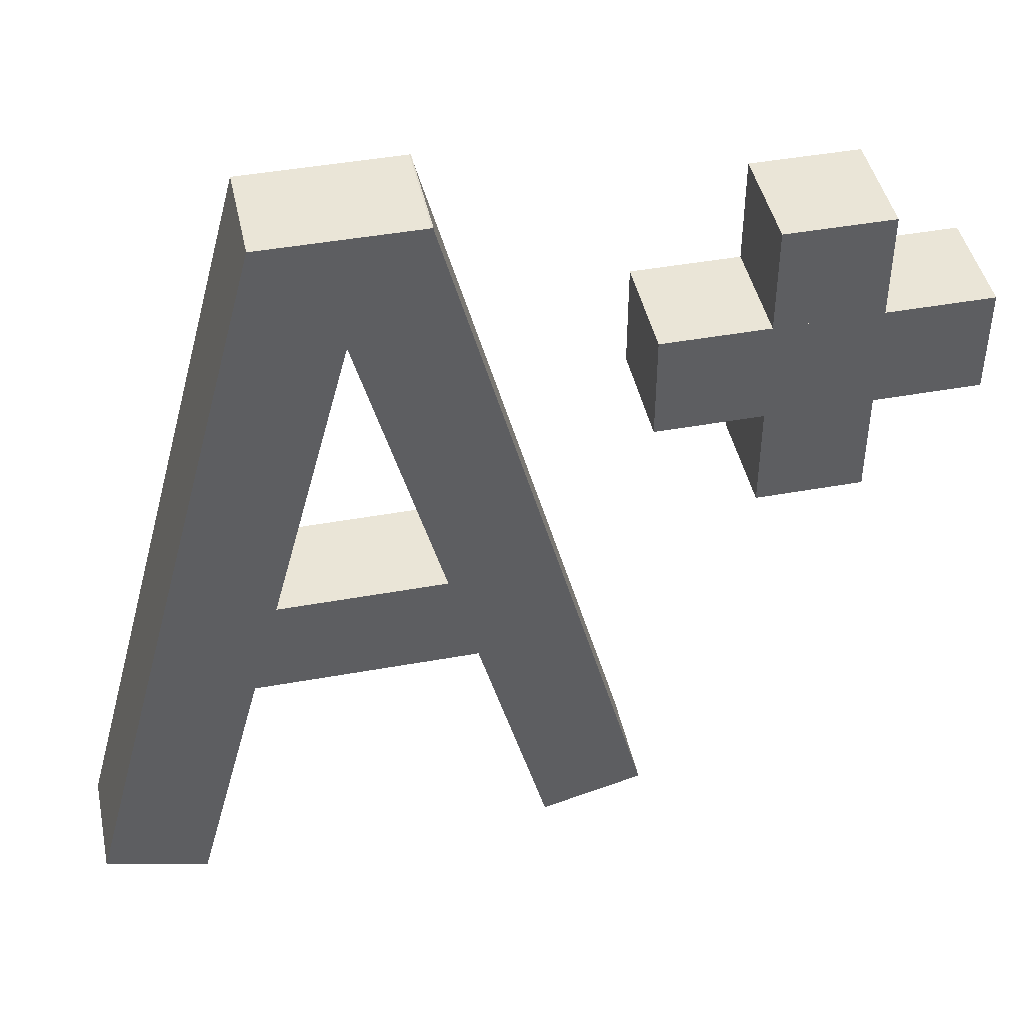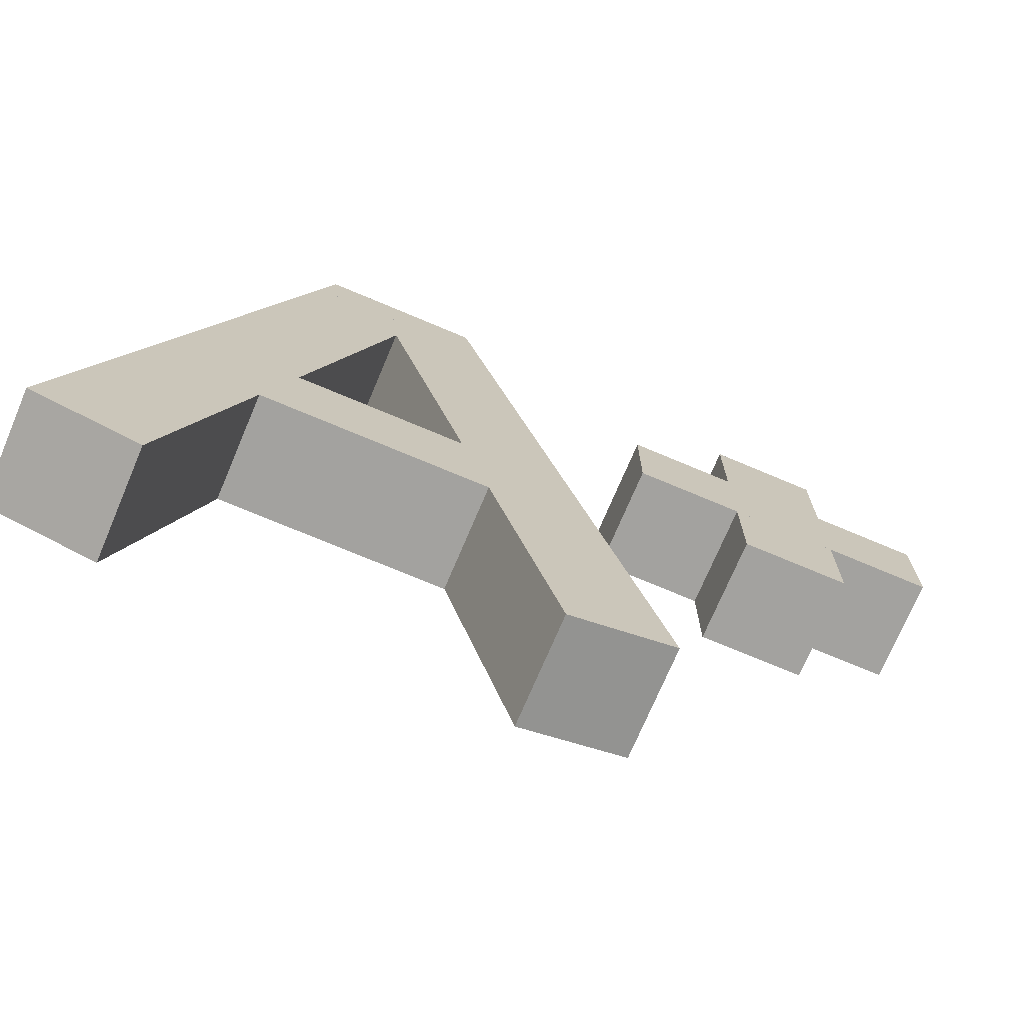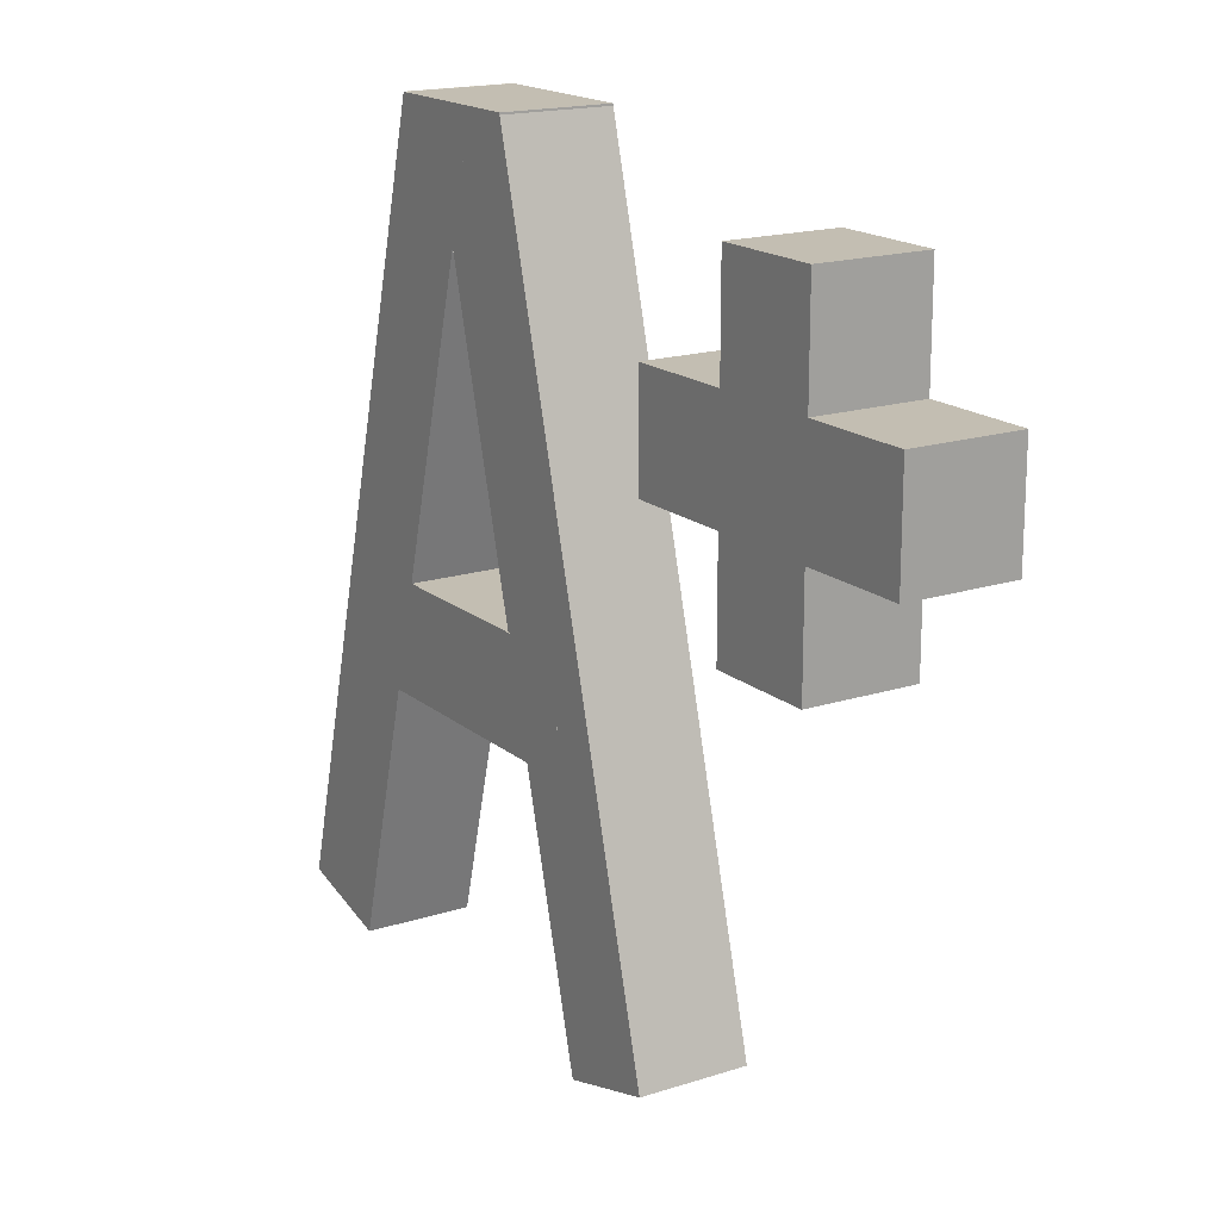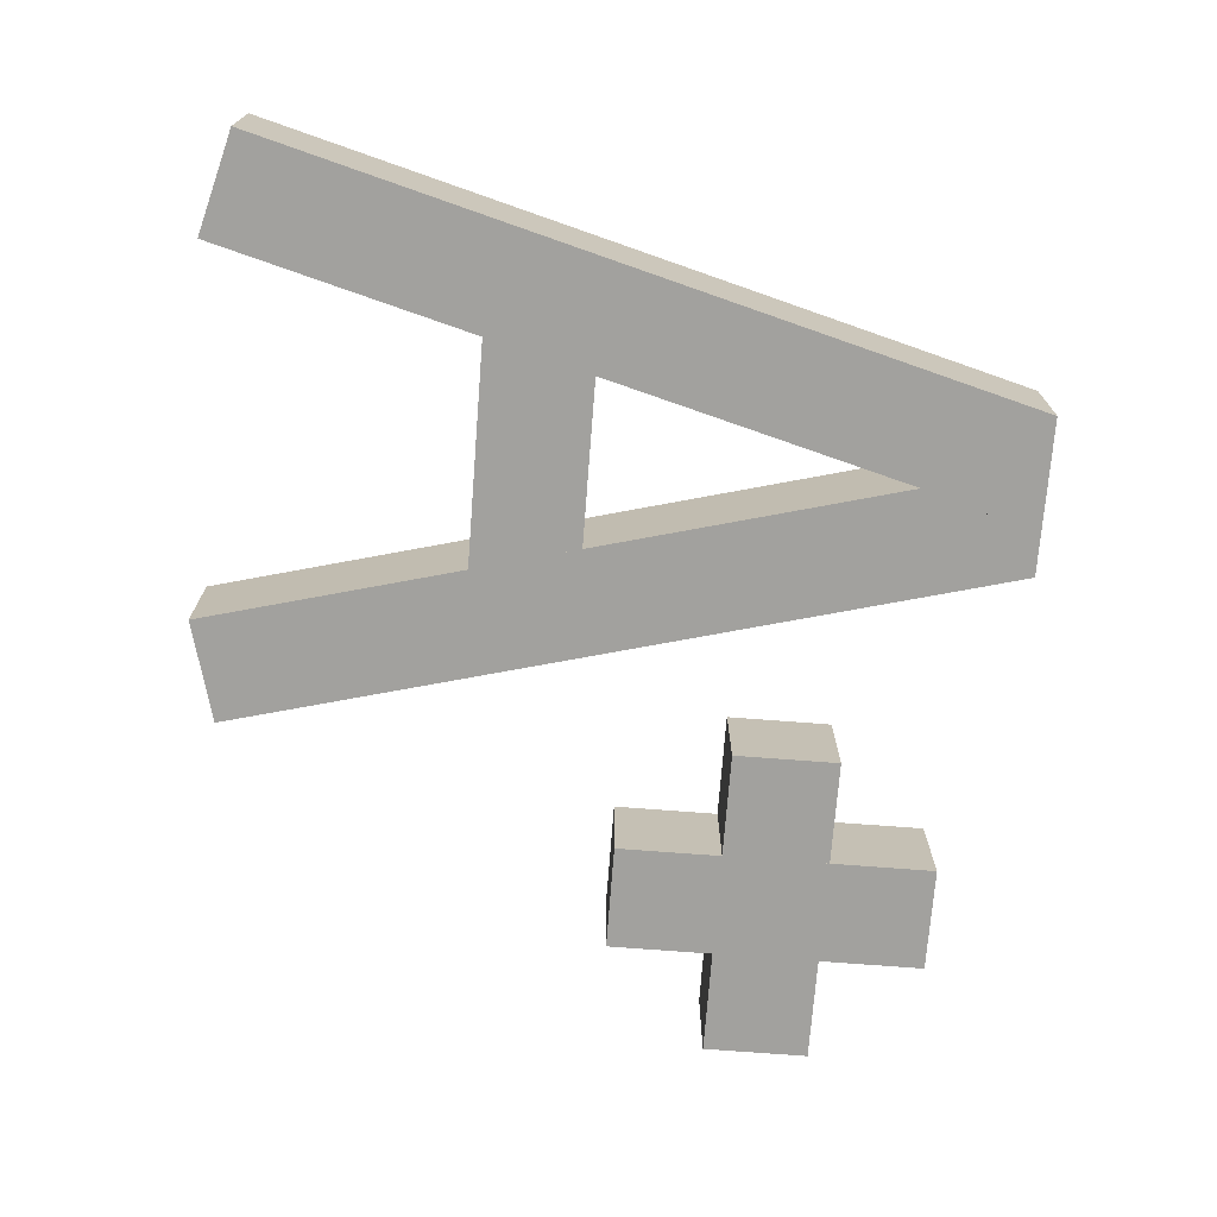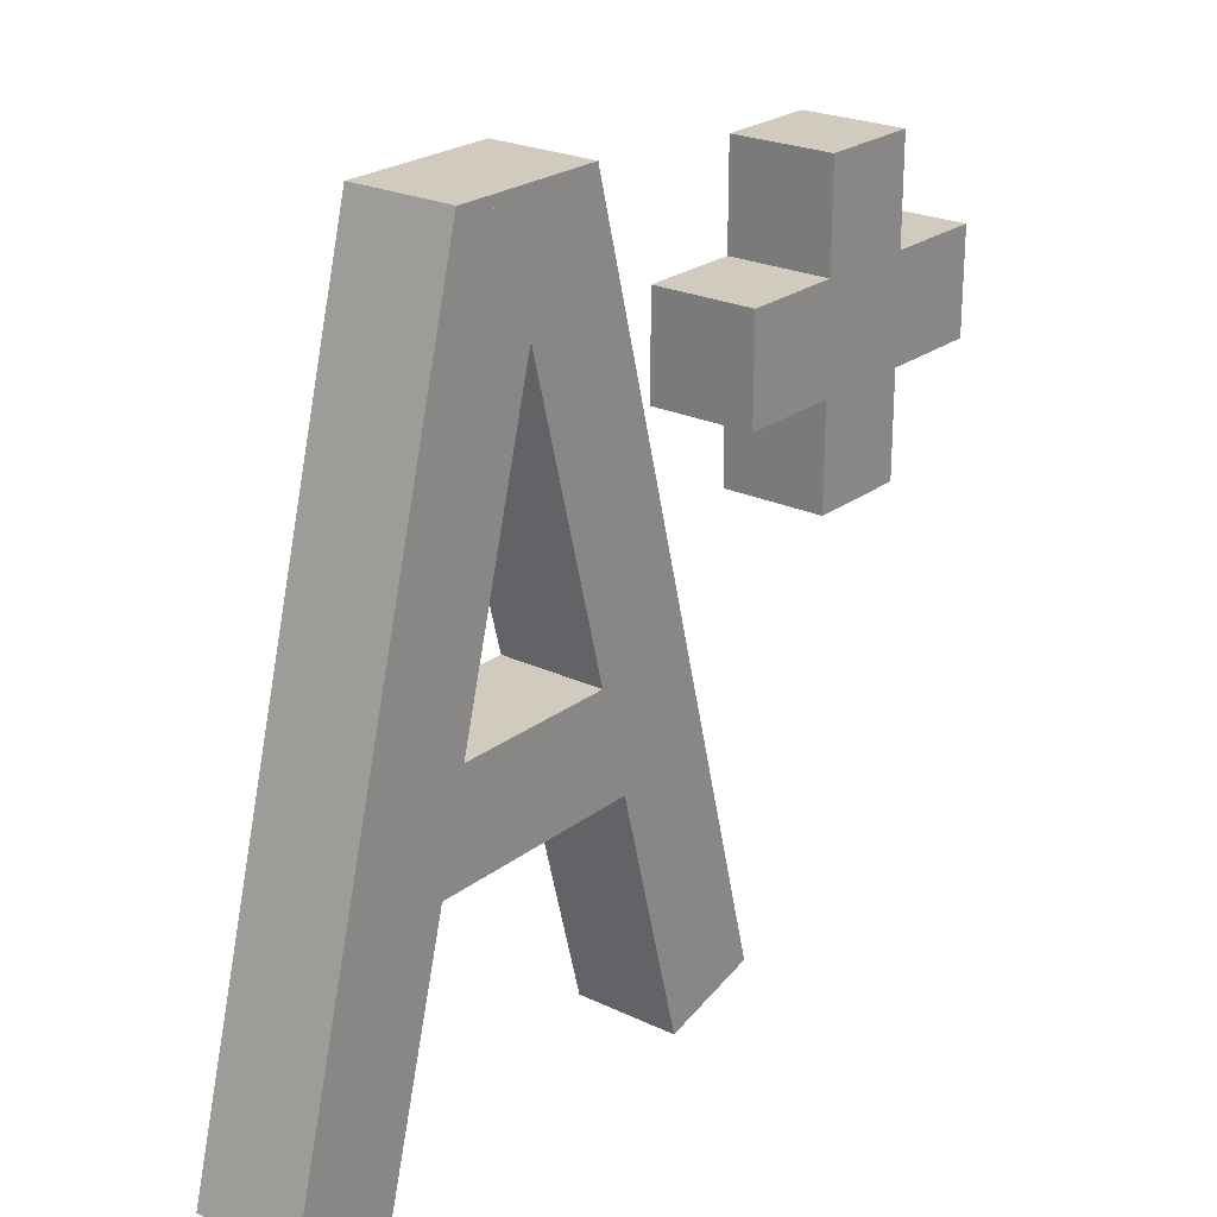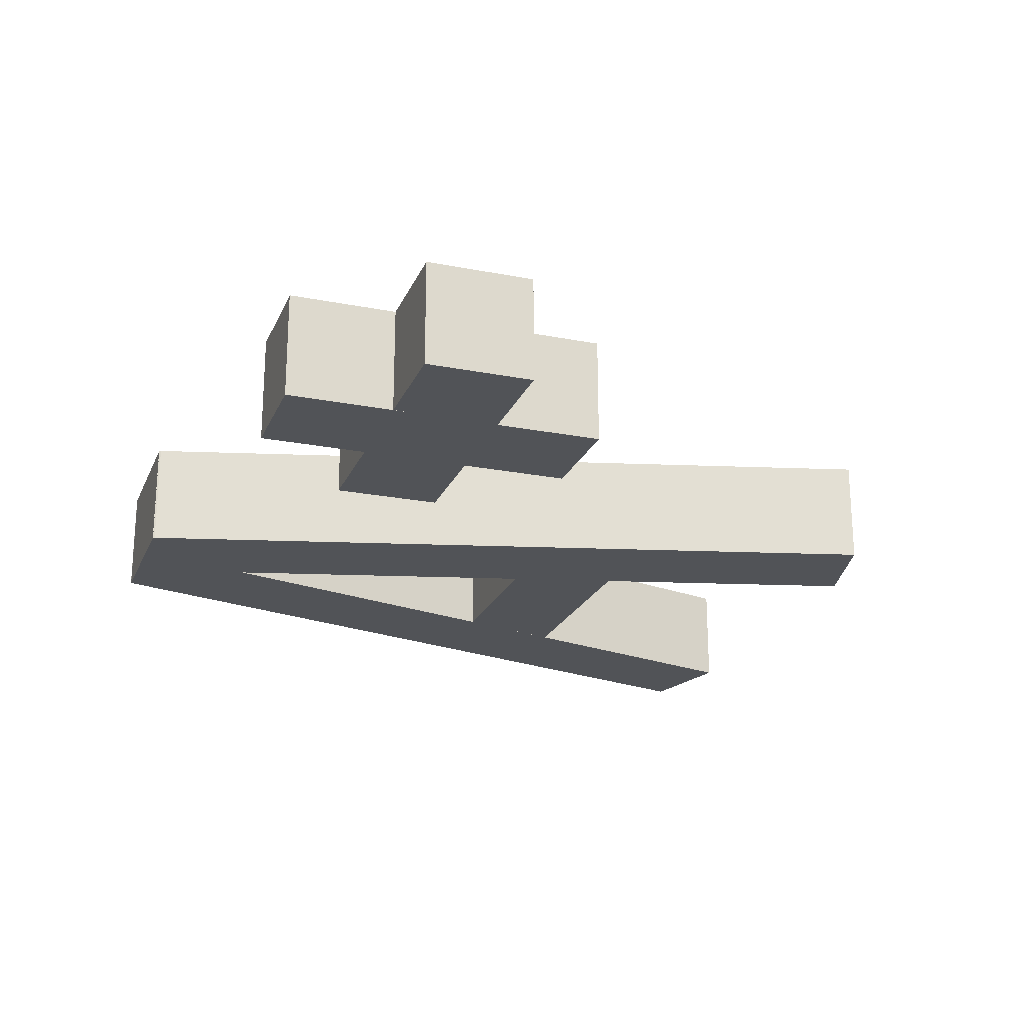
<metadata>
{"format":"obj","ext":"obj","renderer":"f3d","projection":"perspective","resolution":1024,"background":"white","views":[{"elev":44.4,"azim":168.0,"up":"+Y"},{"elev":-72.5,"azim":157.1,"up":"+Y"},{"elev":17.4,"azim":-122.6,"up":"+Y"},{"elev":-72.1,"azim":85.6,"up":"+Z"},{"elev":23.6,"azim":128.6,"up":"+Y"},{"elev":-22.0,"azim":-108.9,"up":"+Z"}]}
</metadata>
<code>
v 0.2659 -718 4084
v 0.8454 -718.2 4084
v 1.431 -713.6 4084
v 2.01 -713.8 4084
v 1.431 -713.6 4084
v 2.01 -713.8 4084
v 0.2659 -718 4084
v 0.8454 -718.2 4084
v 1.431 -713.6 4084
v 2.01 -713.8 4084
v 1.431 -713.6 4084
v 2.01 -713.8 4084
v 0.2659 -718 4084
v 0.2659 -718 4084
v 0.8454 -718.2 4084
v 0.8454 -718.2 4084
v 0.8454 -718.2 4084
v 2.01 -713.8 4084
v 2.01 -713.8 4084
v 0.8454 -718.2 4084
v 0.2659 -718 4084
v 1.431 -713.6 4084
v 1.431 -713.6 4084
v 0.2659 -718 4084
f 4 3 1
f 2 4 1
f 6 5 9
f 10 6 9
f 8 7 11
f 12 8 11
f 15 14 13
f 16 15 13
f 19 18 17
f 20 19 17
f 23 22 21
f 24 23 21
v -1.508 -715.2 4084
v 0.292 -715.2 4084
v -1.508 -714.6 4084
v 0.292 -714.6 4084
v -1.508 -714.6 4084
v 0.292 -714.6 4084
v -1.508 -715.2 4084
v 0.292 -715.2 4084
v -1.508 -714.6 4084
v 0.292 -714.6 4084
v -1.508 -714.6 4084
v 0.292 -714.6 4084
v -1.508 -715.2 4084
v -1.508 -715.2 4084
v 0.292 -715.2 4084
v 0.292 -715.2 4084
v 0.292 -715.2 4084
v 0.292 -714.6 4084
v 0.292 -714.6 4084
v 0.292 -715.2 4084
v -1.508 -715.2 4084
v -1.508 -714.6 4084
v -1.508 -714.6 4084
v -1.508 -715.2 4084
f 28 27 25
f 26 28 25
f 30 29 33
f 34 30 33
f 32 31 35
f 36 32 35
f 39 38 37
f 40 39 37
f 43 42 41
f 44 43 41
f 47 46 45
f 48 47 45
v 2.901 -718.2 4084
v 3.48 -718 4084
v 1.736 -713.8 4084
v 2.315 -713.6 4084
v 1.736 -713.8 4084
v 2.315 -713.6 4084
v 2.901 -718.2 4084
v 3.48 -718 4084
v 1.736 -713.8 4084
v 2.315 -713.6 4084
v 1.736 -713.8 4084
v 2.315 -713.6 4084
v 2.901 -718.2 4084
v 2.901 -718.2 4084
v 3.48 -718 4084
v 3.48 -718 4084
v 3.48 -718 4084
v 2.315 -713.6 4084
v 2.315 -713.6 4084
v 3.48 -718 4084
v 2.901 -718.2 4084
v 1.736 -713.8 4084
v 1.736 -713.8 4084
v 2.901 -718.2 4084
f 52 51 49
f 50 52 49
f 54 53 57
f 58 54 57
f 56 55 59
f 60 56 59
f 63 62 61
f 64 63 61
f 67 66 65
f 68 67 65
f 71 70 69
f 72 71 69
v 0.97 -716.7 4084
v 2.77 -716.7 4084
v 0.97 -716.1 4084
v 2.77 -716.1 4084
v 0.97 -716.1 4084
v 2.77 -716.1 4084
v 0.97 -716.7 4084
v 2.77 -716.7 4084
v 0.97 -716.1 4084
v 2.77 -716.1 4084
v 0.97 -716.1 4084
v 2.77 -716.1 4084
v 0.97 -716.7 4084
v 0.97 -716.7 4084
v 2.77 -716.7 4084
v 2.77 -716.7 4084
v 2.77 -716.7 4084
v 2.77 -716.1 4084
v 2.77 -716.1 4084
v 2.77 -716.7 4084
v 0.97 -716.7 4084
v 0.97 -716.1 4084
v 0.97 -716.1 4084
v 0.97 -716.7 4084
f 76 75 73
f 74 76 73
f 78 77 81
f 82 78 81
f 80 79 83
f 84 80 83
f 87 86 85
f 88 87 85
f 91 90 89
f 92 91 89
f 95 94 93
f 96 95 93
v 1.427 -714 4084
v 2.312 -714 4084
v 1.427 -713.6 4084
v 2.312 -713.6 4084
v 1.427 -713.6 4084
v 2.312 -713.6 4084
v 1.427 -714 4084
v 2.312 -714 4084
v 1.427 -713.6 4084
v 2.312 -713.6 4084
v 1.427 -713.6 4084
v 2.312 -713.6 4084
v 1.427 -714 4084
v 1.427 -714 4084
v 2.312 -714 4084
v 2.312 -714 4084
v 2.312 -714 4084
v 2.312 -713.6 4084
v 2.312 -713.6 4084
v 2.312 -714 4084
v 1.427 -714 4084
v 1.427 -713.6 4084
v 1.427 -713.6 4084
v 1.427 -714 4084
f 100 99 97
f 98 100 97
f 102 101 105
f 106 102 105
f 104 103 107
f 108 104 107
f 111 110 109
f 112 111 109
f 115 114 113
f 116 115 113
f 119 118 117
f 120 119 117
v -0.908 -714 4084
v -0.908 -715.8 4084
v -0.308 -714 4084
v -0.308 -715.8 4084
v -0.308 -714 4084
v -0.308 -715.8 4084
v -0.908 -714 4084
v -0.908 -715.8 4084
v -0.308 -714 4084
v -0.308 -715.8 4084
v -0.308 -714 4084
v -0.308 -715.8 4084
v -0.908 -714 4084
v -0.908 -714 4084
v -0.908 -715.8 4084
v -0.908 -715.8 4084
v -0.908 -715.8 4084
v -0.308 -715.8 4084
v -0.308 -715.8 4084
v -0.908 -715.8 4084
v -0.908 -714 4084
v -0.308 -714 4084
v -0.308 -714 4084
v -0.908 -714 4084
f 124 123 121
f 122 124 121
f 126 125 129
f 130 126 129
f 128 127 131
f 132 128 131
f 135 134 133
f 136 135 133
f 139 138 137
f 140 139 137
f 143 142 141
f 144 143 141

</code>
